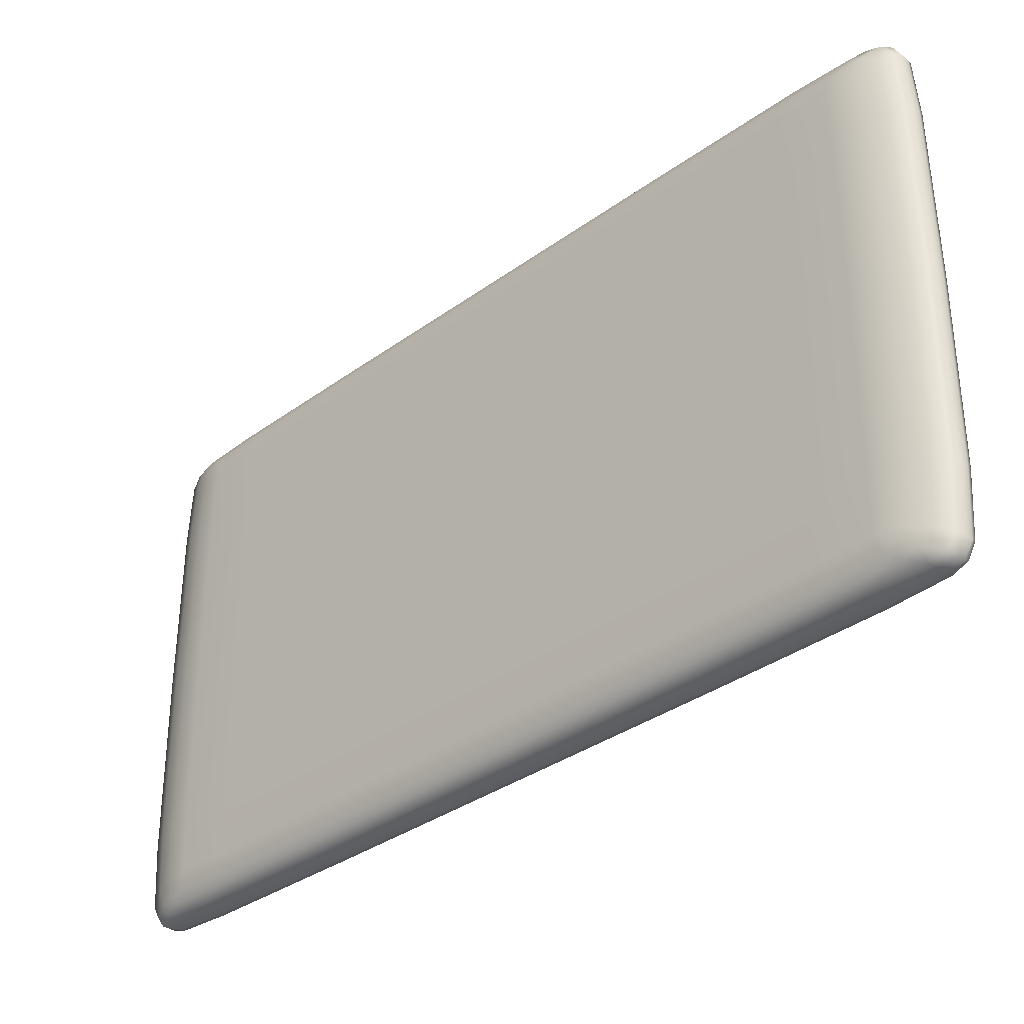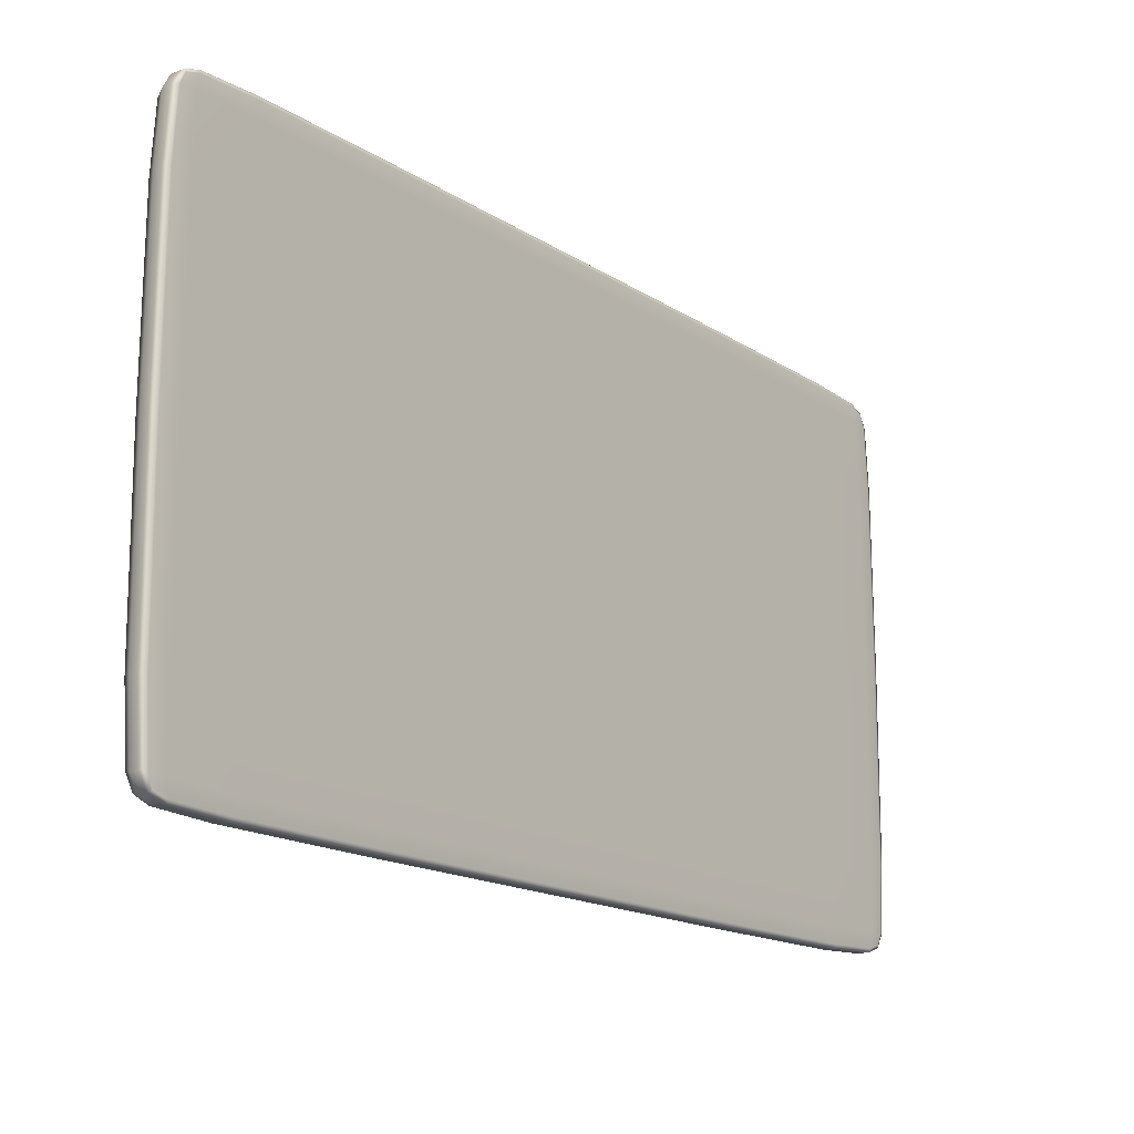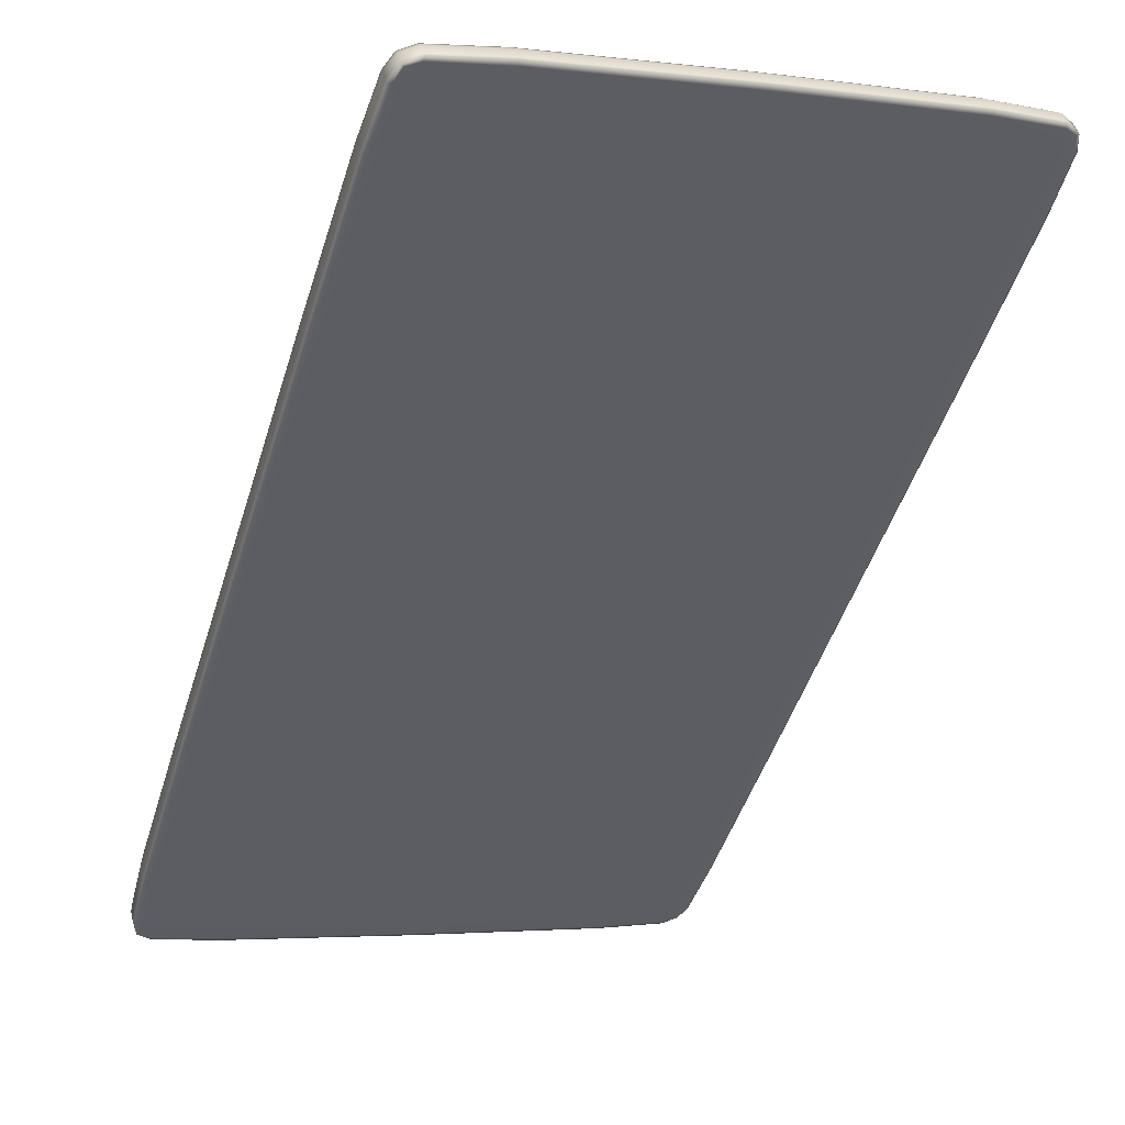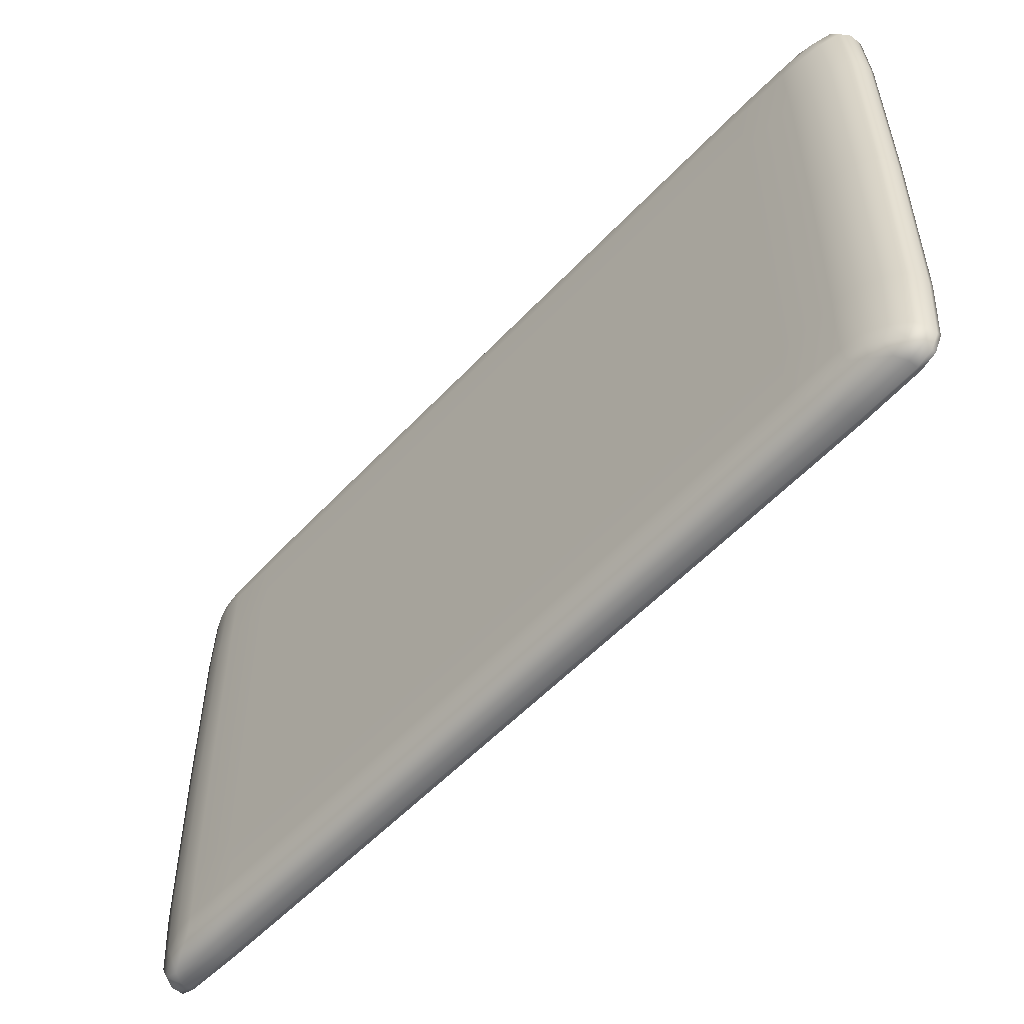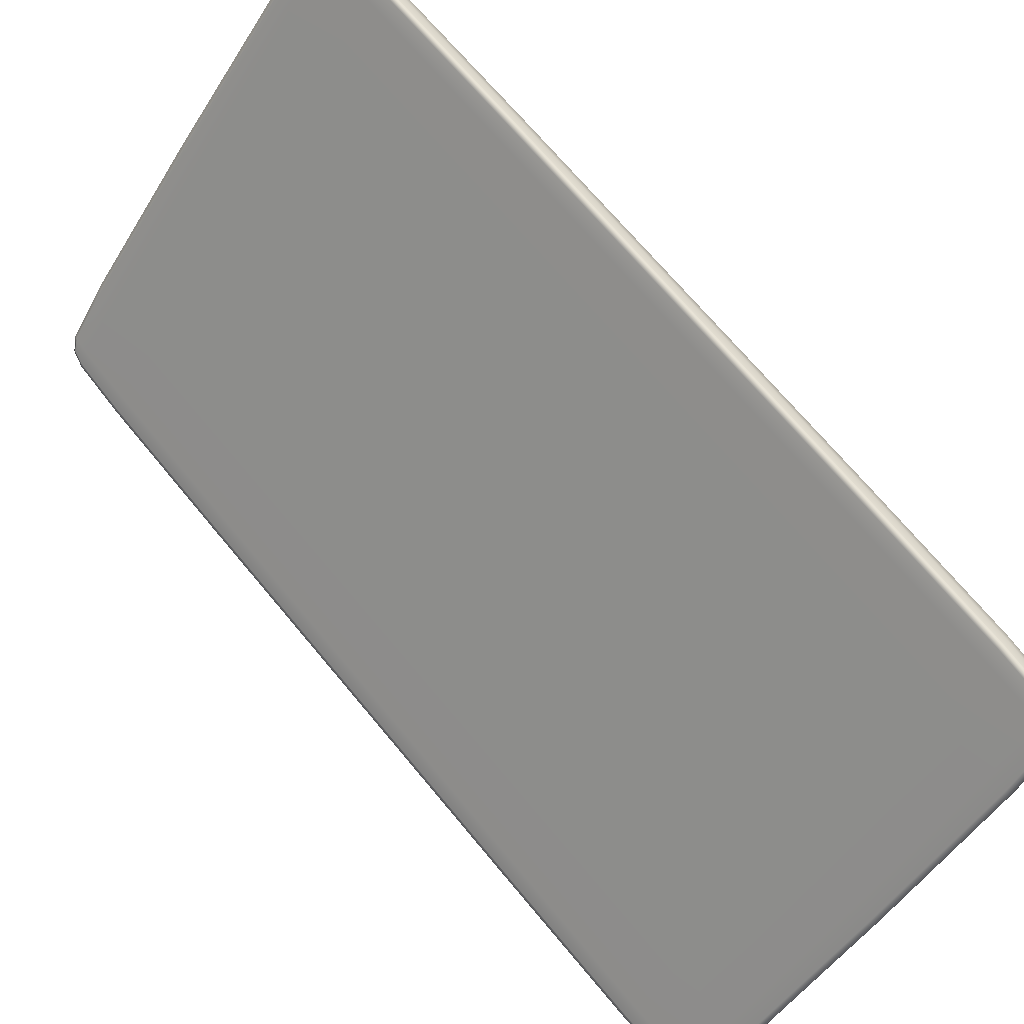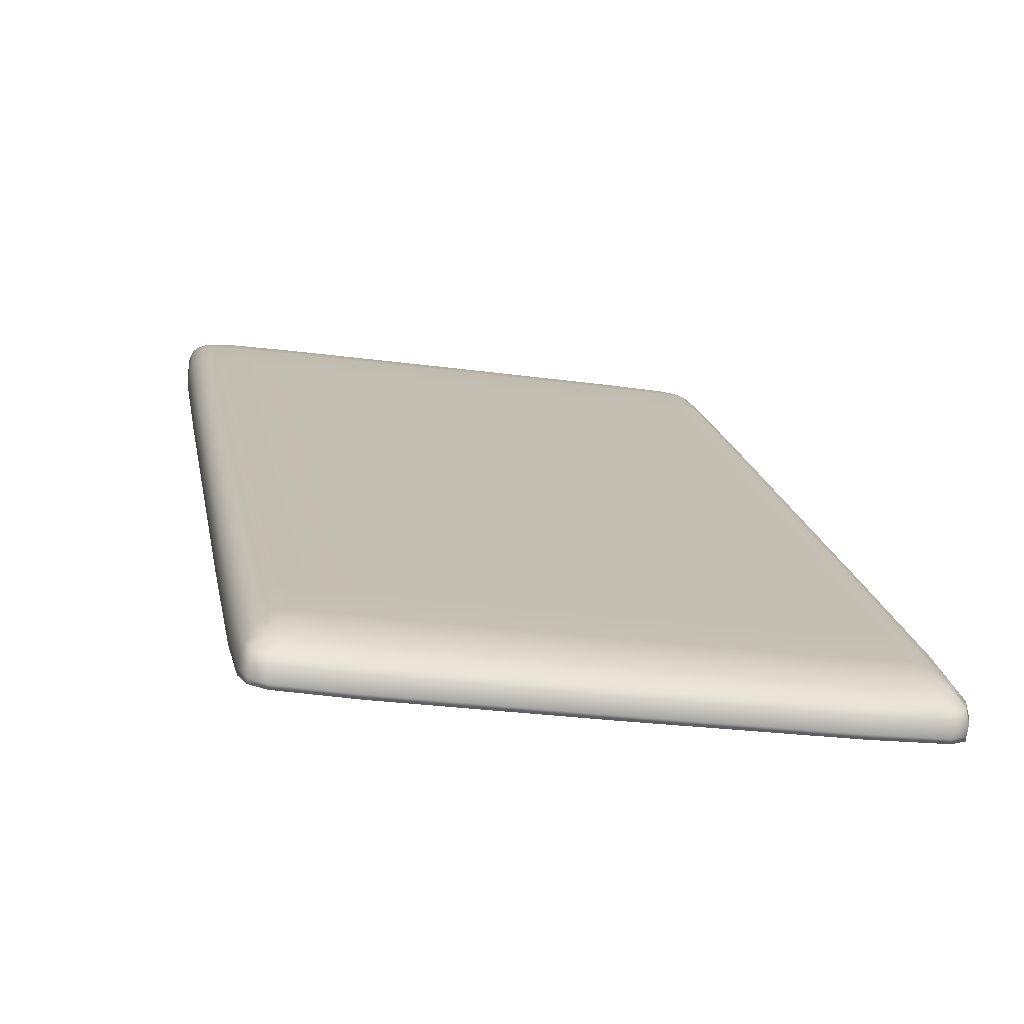
<metadata>
{"format":"obj","ext":"obj","renderer":"f3d","projection":"perspective","resolution":1024,"background":"white","views":[{"elev":-34.8,"azim":2.3,"up":"+Y"},{"elev":-16.3,"azim":85.8,"up":"+Y"},{"elev":-3.6,"azim":67.0,"up":"+Z"},{"elev":-53.6,"azim":6.7,"up":"+Y"},{"elev":-49.6,"azim":149.1,"up":"+Z"},{"elev":-25.3,"azim":-102.7,"up":"+Z"}]}
</metadata>
<code>
o tv_left_grp_tv_main02
v 1.099 5.981 4.345
v 1.141 6.005 4.366
v 1.104 6.023 4.333
v 1.055 5.988 4.311
v 1.2 6.029 4.383
v 1.162 6.048 4.349
v 1.02 6.058 4.222
v 0.968 6.033 4.211
v 0.9228 5.996 4.193
v 1.285 5.781 4.353
v 1.242 5.782 4.313
v 1.236 5.998 4.308
v 1.275 5.994 4.344
v 1.088 5.783 4.175
v 1.086 6.003 4.174
v 1.084 6.054 4.174
v 1.23 6.045 4.303
v 1.261 6.032 4.333
v 1.107 5.741 4.358
v 1.17 5.758 4.391
v 1.159 5.961 4.382
v 1.098 5.939 4.35
v 1.23 5.775 4.409
v 1.218 5.984 4.399
v 0.9101 5.737 4.19
v 1.048 5.736 4.313
v 1.043 5.935 4.308
v 0.9088 5.94 4.189
v 1.244 5.183 4.314
v 1.088 5.183 4.176
v 1.289 5.183 4.356
v 1.174 5.183 4.394
v 1.233 5.183 4.413
v 1.11 5.183 4.36
v 1.049 5.183 4.314
v 0.9105 5.183 4.19
v 0.1474 5.784 3.335
v 0.6786 5.784 3.81
v 0.6786 5.183 3.81
v 0.1474 5.183 3.335
v 0.06132 5.738 3.431
v 0.06132 5.183 3.431
v 0.5407 5.183 3.86
v 0.5407 5.738 3.86
v 0.06513 5.998 3.427
v 0.06132 5.941 3.431
v 0.5407 5.941 3.86
v 0.551 5.998 3.861
v 0.5818 6.036 3.866
v 0.6188 6.061 3.864
v 0.09408 6.061 3.395
v 0.07654 6.036 3.414
v 0.6786 6.005 3.81
v 0.6778 6.057 3.811
v 0.1474 6.005 3.335
v 0.1466 6.057 3.336
v 1.255 6.037 4.348
v 1.263 6.037 4.339
v 1.225 6.057 4.305
v 1.216 6.057 4.314
v 1.081 6.066 4.176
v 1.073 6.066 4.186
v 0.1354 6.069 3.348
v 0.6666 6.069 3.823
v 0.6753 6.069 3.813
v 0.1441 6.069 3.339
v 1.285 5.78 4.375
v 1.289 5.183 4.379
v 1.297 5.183 4.369
v 1.294 5.78 4.366
v 1.274 5.992 4.365
v 1.282 5.992 4.356
v 1.236 6.037 4.37
v 1.197 6.057 4.336
v 1.053 6.066 4.207
v 0.6474 6.069 3.844
v 0.1162 6.069 3.37
v 1.27 5.183 4.4
v 1.266 5.78 4.397
v 1.254 5.992 4.387
v 1.099 4.384 4.345
v 1.055 4.377 4.311
v 1.104 4.342 4.333
v 1.141 4.36 4.366
v 1.162 4.317 4.349
v 1.2 4.336 4.383
v 0.968 4.333 4.211
v 1.02 4.307 4.222
v 0.9228 4.369 4.193
v 1.285 4.584 4.353
v 1.275 4.371 4.344
v 1.236 4.367 4.308
v 1.242 4.583 4.313
v 1.086 4.362 4.174
v 1.088 4.582 4.175
v 1.23 4.32 4.303
v 1.084 4.311 4.174
v 1.261 4.333 4.333
v 1.107 4.624 4.358
v 1.098 4.426 4.35
v 1.159 4.404 4.382
v 1.17 4.607 4.391
v 1.218 4.381 4.399
v 1.23 4.59 4.409
v 0.9101 4.628 4.19
v 0.9088 4.425 4.189
v 1.043 4.43 4.308
v 1.048 4.629 4.313
v 0.1474 4.581 3.335
v 0.6786 4.581 3.81
v 0.06132 4.627 3.431
v 0.5407 4.627 3.86
v 0.06513 4.367 3.427
v 0.551 4.367 3.861
v 0.5407 4.424 3.86
v 0.06132 4.424 3.431
v 0.5818 4.329 3.866
v 0.6188 4.304 3.864
v 0.07654 4.329 3.414
v 0.09408 4.304 3.395
v 0.6778 4.308 3.811
v 0.6786 4.36 3.81
v 0.1474 4.36 3.335
v 0.1466 4.308 3.336
v 1.255 4.328 4.348
v 1.216 4.308 4.314
v 1.225 4.308 4.305
v 1.263 4.328 4.339
v 1.081 4.299 4.176
v 1.073 4.299 4.186
v 0.1354 4.296 3.348
v 0.1441 4.296 3.339
v 0.6753 4.296 3.813
v 0.6666 4.296 3.823
v 1.285 4.585 4.375
v 1.294 4.585 4.366
v 1.282 4.373 4.356
v 1.274 4.373 4.365
v 1.197 4.308 4.336
v 1.236 4.328 4.37
v 1.053 4.299 4.207
v 0.1162 4.296 3.37
v 0.6474 4.296 3.844
v 1.266 4.585 4.397
v 1.254 4.373 4.387
v -0.9629 5.981 2.503
v -0.9244 5.988 2.543
v -0.9512 6.023 2.496
v -0.9882 6.005 2.463
v -0.9737 6.048 2.441
v -1.012 6.029 2.407
v -0.815 6.033 2.618
v -0.8317 6.058 2.568
v -0.7925 5.996 2.661
v -0.9921 5.781 2.319
v -0.9822 5.994 2.328
v -0.9412 5.998 2.362
v -0.9468 5.782 2.357
v -0.7917 6.003 2.496
v -0.7931 5.783 2.495
v -0.9364 6.045 2.368
v -0.7911 6.054 2.498
v -0.9696 6.032 2.34
v -0.9765 5.741 2.497
v -0.9675 5.939 2.505
v -1.006 5.961 2.447
v -1.017 5.758 2.437
v -1.03 5.984 2.39
v -1.041 5.775 2.38
v -0.7875 5.737 2.673
v -0.7862 5.94 2.674
v -0.92 5.935 2.555
v -0.9251 5.736 2.55
v -0.9487 5.183 2.356
v -0.7935 5.183 2.494
v -0.9954 5.183 2.316
v -1.021 5.183 2.434
v -1.045 5.183 2.377
v -0.9795 5.183 2.494
v -0.9268 5.183 2.549
v -0.7879 5.183 2.673
v -0.3838 5.183 2.86
v -0.3838 5.784 2.86
v -0.4181 5.738 3.003
v -0.4181 5.183 3.003
v -0.4207 5.998 2.993
v -0.4181 5.941 3.003
v -0.4288 6.036 2.963
v -0.4306 6.061 2.926
v -0.3846 6.057 2.861
v -0.3838 6.005 2.86
v -0.9839 6.037 2.348
v -0.9456 6.057 2.383
v -0.937 6.057 2.373
v -0.9753 6.037 2.339
v -0.7931 6.066 2.502
v -0.8017 6.066 2.511
v -0.3871 6.069 2.864
v -0.3958 6.069 2.874
v -1.014 5.78 2.321
v -1.005 5.78 2.312
v -1.009 5.183 2.308
v -1.018 5.183 2.318
v -0.9942 5.992 2.322
v -1.003 5.992 2.332
v -0.9648 6.057 2.404
v -1.003 6.037 2.37
v -0.8209 6.066 2.533
v -0.4149 6.069 2.895
v -1.033 5.78 2.343
v -1.037 5.183 2.34
v -1.022 5.992 2.353
v -0.9629 4.384 2.503
v -0.9882 4.36 2.463
v -0.9512 4.342 2.496
v -0.9244 4.377 2.543
v -1.012 4.336 2.407
v -0.9737 4.317 2.441
v -0.8317 4.307 2.568
v -0.815 4.333 2.618
v -0.7925 4.369 2.661
v -0.9921 4.584 2.319
v -0.9468 4.583 2.357
v -0.9412 4.367 2.362
v -0.9822 4.371 2.328
v -0.7931 4.582 2.495
v -0.7917 4.362 2.496
v -0.7911 4.311 2.498
v -0.9364 4.32 2.368
v -0.9696 4.333 2.34
v -0.9765 4.624 2.497
v -1.017 4.607 2.437
v -1.006 4.404 2.447
v -0.9675 4.426 2.505
v -1.041 4.59 2.38
v -1.03 4.381 2.39
v -0.7875 4.628 2.673
v -0.9251 4.629 2.55
v -0.92 4.43 2.555
v -0.7862 4.425 2.674
v -0.3838 4.581 2.86
v -0.4181 4.627 3.003
v -0.4181 4.424 3.003
v -0.4207 4.367 2.993
v -0.4288 4.329 2.963
v -0.4306 4.304 2.926
v -0.3838 4.36 2.86
v -0.3846 4.308 2.861
v -0.9839 4.328 2.348
v -0.9753 4.328 2.339
v -0.937 4.308 2.373
v -0.9456 4.308 2.383
v -0.7931 4.299 2.502
v -0.8017 4.299 2.511
v -0.3958 4.296 2.874
v -0.3871 4.296 2.864
v -1.014 4.585 2.321
v -1.005 4.585 2.312
v -1.003 4.373 2.332
v -0.9942 4.373 2.322
v -1.003 4.328 2.37
v -0.9648 4.308 2.404
v -0.8209 4.299 2.533
v -0.4149 4.296 2.895
v -1.033 4.585 2.343
v -1.022 4.373 2.353
f 1 2 3 4
f 2 5 6 3
f 3 6 7 8
f 4 3 8 9
f 10 11 12 13
f 11 14 15 12
f 12 15 16 17
f 13 12 17 18
f 19 20 21 22
f 20 23 24 21
f 21 24 5 2
f 22 21 2 1
f 25 26 27 28
f 26 19 22 27
f 27 22 1 4
f 28 27 4 9
f 29 30 14 11
f 31 29 11 10
f 32 33 23 20
f 34 32 20 19
f 35 34 19 26
f 36 35 26 25
f 37 38 39 40
f 38 14 30 39
f 41 42 43 44
f 44 43 36 25
f 45 46 47 48
f 46 41 44 47
f 47 44 25 28
f 48 47 28 9
f 9 8 49 48
f 8 7 50 49
f 49 50 51 52
f 48 49 52 45
f 16 15 53 54
f 15 14 38 53
f 53 38 37 55
f 54 53 55 56
f 57 58 59 60
f 58 18 17 59
f 59 17 16 61
f 60 59 61 62
f 63 64 65 66
f 64 62 61 65
f 65 61 16 54
f 66 65 54 56
f 67 68 69 70
f 70 69 31 10
f 57 71 72 58
f 71 67 70 72
f 72 70 10 13
f 58 72 13 18
f 5 73 74 6
f 73 57 60 74
f 74 60 62 75
f 6 74 75 7
f 51 50 76 77
f 50 7 75 76
f 76 75 62 64
f 77 76 64 63
f 23 33 78 79
f 79 78 68 67
f 5 24 80 73
f 24 23 79 80
f 80 79 67 71
f 73 80 71 57
f 81 82 83 84
f 84 83 85 86
f 83 87 88 85
f 82 89 87 83
f 90 91 92 93
f 93 92 94 95
f 92 96 97 94
f 91 98 96 92
f 99 100 101 102
f 102 101 103 104
f 101 84 86 103
f 100 81 84 101
f 105 106 107 108
f 108 107 100 99
f 107 82 81 100
f 106 89 82 107
f 29 93 95 30
f 31 90 93 29
f 32 102 104 33
f 34 99 102 32
f 35 108 99 34
f 36 105 108 35
f 109 40 39 110
f 110 39 30 95
f 111 112 43 42
f 112 105 36 43
f 113 114 115 116
f 116 115 112 111
f 115 106 105 112
f 114 89 106 115
f 89 114 117 87
f 87 117 118 88
f 117 119 120 118
f 114 113 119 117
f 97 121 122 94
f 94 122 110 95
f 122 123 109 110
f 121 124 123 122
f 125 126 127 128
f 128 127 96 98
f 127 129 97 96
f 126 130 129 127
f 131 132 133 134
f 134 133 129 130
f 133 121 97 129
f 132 124 121 133
f 135 136 69 68
f 136 90 31 69
f 125 128 137 138
f 138 137 136 135
f 137 91 90 136
f 128 98 91 137
f 86 85 139 140
f 140 139 126 125
f 139 141 130 126
f 85 88 141 139
f 120 142 143 118
f 118 143 141 88
f 143 134 130 141
f 142 131 134 143
f 104 144 78 33
f 144 135 68 78
f 86 140 145 103
f 103 145 144 104
f 145 138 135 144
f 140 125 138 145
f 146 147 148 149
f 149 148 150 151
f 148 152 153 150
f 147 154 152 148
f 155 156 157 158
f 158 157 159 160
f 157 161 162 159
f 156 163 161 157
f 164 165 166 167
f 167 166 168 169
f 166 149 151 168
f 165 146 149 166
f 170 171 172 173
f 173 172 165 164
f 172 147 146 165
f 171 154 147 172
f 174 158 160 175
f 176 155 158 174
f 177 167 169 178
f 179 164 167 177
f 180 173 164 179
f 181 170 173 180
f 37 40 182 183
f 183 182 175 160
f 41 184 185 42
f 184 170 181 185
f 45 186 187 46
f 46 187 184 41
f 187 171 170 184
f 186 154 171 187
f 154 186 188 152
f 152 188 189 153
f 188 52 51 189
f 186 45 52 188
f 162 190 191 159
f 159 191 183 160
f 191 55 37 183
f 190 56 55 191
f 192 193 194 195
f 195 194 161 163
f 194 196 162 161
f 193 197 196 194
f 63 66 198 199
f 199 198 196 197
f 198 190 162 196
f 66 56 190 198
f 200 201 202 203
f 201 155 176 202
f 192 195 204 205
f 205 204 201 200
f 204 156 155 201
f 195 163 156 204
f 151 150 206 207
f 207 206 193 192
f 206 208 197 193
f 150 153 208 206
f 51 77 209 189
f 189 209 208 153
f 209 199 197 208
f 77 63 199 209
f 169 210 211 178
f 210 200 203 211
f 151 207 212 168
f 168 212 210 169
f 212 205 200 210
f 207 192 205 212
f 213 214 215 216
f 214 217 218 215
f 215 218 219 220
f 216 215 220 221
f 222 223 224 225
f 223 226 227 224
f 224 227 228 229
f 225 224 229 230
f 231 232 233 234
f 232 235 236 233
f 233 236 217 214
f 234 233 214 213
f 237 238 239 240
f 238 231 234 239
f 239 234 213 216
f 240 239 216 221
f 174 175 226 223
f 176 174 223 222
f 177 178 235 232
f 179 177 232 231
f 180 179 231 238
f 181 180 238 237
f 109 241 182 40
f 241 226 175 182
f 111 42 185 242
f 242 185 181 237
f 113 116 243 244
f 116 111 242 243
f 243 242 237 240
f 244 243 240 221
f 221 220 245 244
f 220 219 246 245
f 245 246 120 119
f 244 245 119 113
f 228 227 247 248
f 227 226 241 247
f 247 241 109 123
f 248 247 123 124
f 249 250 251 252
f 250 230 229 251
f 251 229 228 253
f 252 251 253 254
f 131 255 256 132
f 255 254 253 256
f 256 253 228 248
f 132 256 248 124
f 257 203 202 258
f 258 202 176 222
f 249 259 260 250
f 259 257 258 260
f 260 258 222 225
f 250 260 225 230
f 217 261 262 218
f 261 249 252 262
f 262 252 254 263
f 218 262 263 219
f 120 246 264 142
f 246 219 263 264
f 264 263 254 255
f 142 264 255 131
f 235 178 211 265
f 265 211 203 257
f 217 236 266 261
f 236 235 265 266
f 266 265 257 259
f 261 266 259 249

</code>
